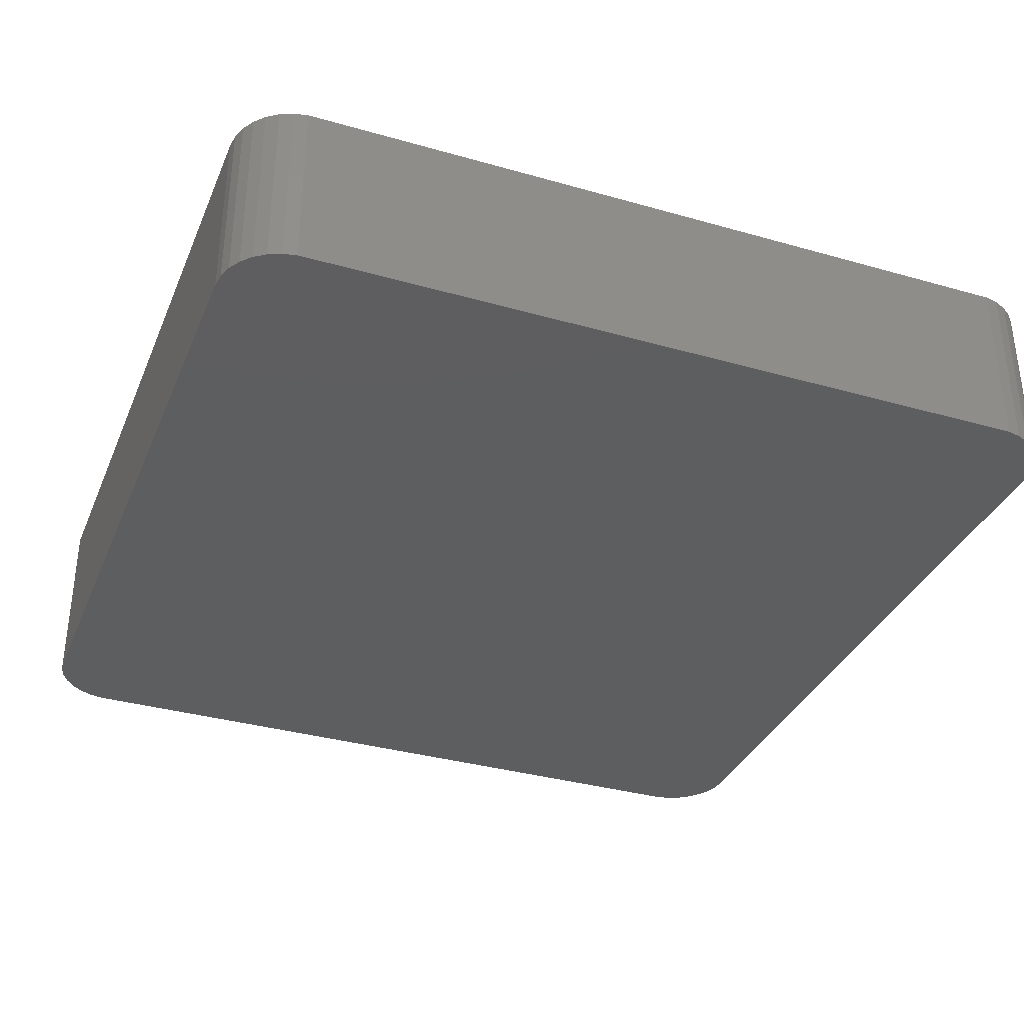
<metadata>
{"format":"stl","ext":"stl","renderer":"f3d","projection":"perspective","resolution":1024,"background":"white","views":[{"elev":-34.7,"azim":159.1,"up":"+Z"}]}
</metadata>
<code>
# stl→obj: 440 verts, 876 faces
v -16.81 -19.48 0
v 16.81 -19.48 8.01
v -16.81 -19.48 8.01
v 16.81 -19.48 0
v 19.5 -16.5 8.01
v 19.5 16.5 0
v 19.5 16.5 8.01
v 19.5 -16.5 0
v -17.43 -19.35 0
v -17.43 -19.35 8.01
v 17.43 19.35 0
v 16.81 19.48 8.01
v 17.43 19.35 8.01
v 16.81 19.48 0
v 19.24 17.72 8.01
v 18.93 18.26 0
v 18.93 18.26 8.01
v 19.24 17.72 0
v 19.43 17.12 0
v 19.43 17.12 8.01
v -19.24 17.72 0
v -18.93 18.26 8.01
v -18.93 18.26 0
v -19.24 17.72 8.01
v 19.24 -17.72 8.01
v 19.43 -17.12 0
v 19.43 -17.12 8.01
v 19.24 -17.72 0
v 18 -19.1 0
v 18.51 -18.73 8.01
v 18 -19.1 8.01
v 18.51 -18.73 0
v -18 -19.1 0
v -18 -19.1 8.01
v -16.81 19.48 8.01
v -16.81 19.48 0
v 18.51 18.73 0
v 18 19.1 8.01
v 18.51 18.73 8.01
v 18 19.1 0
v -19.43 -17.12 0
v -19.5 -16.5 8.01
v -19.5 -16.5 0
v -19.43 -17.12 8.01
v -19.5 16.5 8.01
v -19.5 16.5 0
v 18.93 -18.26 8.01
v 18.93 -18.26 0
v -18.51 18.73 8.01
v -18.51 18.73 0
v -18.51 -18.73 0
v -18.93 -18.26 8.01
v -18.93 -18.26 0
v -18.51 -18.73 8.01
v -19.43 17.12 8.01
v -19.43 17.12 0
v 16.21 15.88 8.01
v 16.5 15 8.01
v 16.5 -15 8.01
v 16.47 -15.31 8.01
v 16 16.11 8.01
v 16.37 -15.61 8.01
v 16.21 -15.88 8.01
v 15.75 16.3 8.01
v 16.47 15.31 8.01
v 16.37 15.61 8.01
v 15.46 16.43 8.01
v 15.16 16.49 8.01
v -15.16 16.49 8.01
v -16 16.11 8.01
v -16.21 15.88 8.01
v -18 19.1 8.01
v -17.43 19.35 8.01
v -15.75 16.3 8.01
v -15.46 16.43 8.01
v 16 -16.11 8.01
v 17.43 -19.35 8.01
v 15.75 -16.3 8.01
v 15.46 -16.43 8.01
v 15.16 -16.49 8.01
v -15.16 -16.49 8.01
v -15.46 -16.43 8.01
v -15.75 -16.3 8.01
v -16 -16.11 8.01
v -16.21 -15.88 8.01
v -16.37 -15.61 8.01
v -16.47 -15.31 8.01
v -16.5 -15 8.01
v -16.5 15 8.01
v -16.37 15.61 8.01
v -16.47 15.31 8.01
v -19.24 -17.72 8.01
v 17.43 -19.35 0
v -17.43 19.35 0
v -18 19.1 0
v -19.24 -17.72 0
v 16.5 15 4.95
v 16.47 15.31 4.95
v 15.16 -16.49 4.95
v -15.16 -16.49 4.95
v 15.16 16.49 4.95
v 15.46 16.43 4.95
v 16.5 -15 4.95
v -15.16 16.49 4.95
v 16.21 15.88 4.95
v 16 16.11 4.95
v 16 -16.11 4.95
v 15.75 -16.3 4.95
v -16.5 -15 4.95
v -16.47 -15.31 4.95
v -15.46 -16.43 4.95
v -16.5 15 4.95
v -16 16.11 4.95
v -15.75 16.3 4.95
v 15.75 16.3 4.95
v 16.37 15.61 4.95
v 16.37 -15.61 4.95
v 16.47 -15.31 4.95
v 15.46 -16.43 4.95
v -15.75 -16.3 4.95
v -16.47 15.31 4.95
v -15.46 16.43 4.95
v -16.21 -15.88 4.95
v -16 -16.11 4.95
v -16.37 15.61 4.95
v -16.21 15.88 4.95
v 16.21 -15.88 4.95
v -16.37 -15.61 4.95
v 0.7136 5.147 4.95
v 2.926 6.843 3
v 1.018 7.249 4.95
v 2.621 4.742 3
v 4.866 3.648 3
v 7.14 5.091 4.95
v 5.232 5.496 3
v 6.773 3.243 4.95
v 7.178 10.18 4.95
v 6.906 10.48 4.95
v 5.601 9.031 3
v 3.267 8.63 3
v 1.485 9.423 4.95
v 1.359 9.036 4.95
v 2.23 10.29 4.95
v 3.535 8.842 3
v 1.962 10.08 4.95
v 4.48 11.1 4.95
v 4.259 9.12 3
v 4.684 9.159 3
v 4.056 11.06 4.95
v 5.95 10.95 4.95
v 6.203 10.89 4.95
v 5.348 9.094 3
v 7.392 6.971 4.95
v 5.484 7.376 3
v 0.4611 2.98 4.95
v 2.368 2.575 3
v 0.4185 2.575 4.95
v 0.3729 2.086 4.95
v 2.323 2.086 3
v 6.313 1.681 4.95
v 4.406 2.086 3
v 3.657 10.97 4.95
v 3.871 9.01 3
v 3.269 10.86 4.95
v 5.1 9.133 3
v 5.552 11.03 4.95
v 5.304 11.07 4.95
v 6.576 10.72 4.95
v 7.434 7.376 4.95
v 1.689 9.776 4.95
v 5.078 11.09 4.95
v 4.874 9.153 3
v 2.896 10.7 4.95
v 7.551 9.031 4.95
v 2.56 10.53 4.95
v 7.508 9.437 4.95
v -3.4 3.28 3
v -3.313 1.863 3
v -3.177 3.28 3
v -4.425 3.372 3
v -5.705 1.863 3
v -5.806 0.703 3
v -3.427 0.6752 3
v -5.808 0.6752 3
v -5.871 -1.397 3
v -3.539 -1.397 3
v -3.534 -0.9837 3
v -3.48 0.06026 3
v -5.771 -2.641 3
v -4.33 -5.304 3
v -5.306 -4.161 3
v -5.268 -4.275 3
v -5.431 3.641 3
v -5.853 0.06026 3
v -5.865 -0.1051 3
v -6.575 1.921 3
v -6.318 4.077 3
v -7.415 4.195 3
v -6.983 4.669 3
v -7.502 4.077 3
v -7.792 3.683 3
v -7.816 3.641 3
v -7.309 2.051 3
v -7.972 3.372 3
v -8.025 3.28 3
v -7.909 2.254 3
v -8.112 3.13 3
v -8.372 2.53 3
v 4.123 -0.3236 3
v 2.434 -1.149 3
v 2.545 -1.204 3
v 2.184 0.5922 3
v 1.68 -0.3236 3
v 1.3 -1.013 3
v 1.201 -1.149 3
v 1.721 -2.406 3
v 0.2841 -2.406 3
v 1.457 -2.872 3
v 0.9406 -3.488 3
v -0.7892 -3.488 3
v 0.3763 -4.161 3
v 0.2425 -4.32 3
v -1.195 -5.317 3
v -1.844 -4.161 3
v -2.844 -5.689 3
v -2.648 -3.958 3
v -3.171 -3.473 3
v -3.454 -2.641 3
v 4.231 0.5922 3
v 4.059 -1.013 3
v 4.047 -1.149 3
v 4.042 -1.204 3
v 3.899 -2.741 3
v 2.04 -2.741 3
v 2.125 -2.382 3
v 1.771 -3.871 3
v 1.572 -5.162 3
v 3.726 -5.162 3
v 1.525 -5.461 3
v 1.434 -6.943 3
v 3.601 -7.585 3
v 1.478 -7.585 3
v 1.504 -7.973 3
v 1.705 -8.738 3
v 2.02 -9.269 3
v 3.583 -9.362 3
v 2.434 -9.593 3
v 6.582 -7.251 3
v 6.658 -7.379 3
v 6.654 -7.368 3
v 6.027 -8.157 3
v 6.697 -7.491 3
v 6.729 -7.585 3
v 6.493 -7.111 3
v 6.5 -7.118 3
v 6.298 -6.899 3
v 5.101 -7.111 3
v 6.073 -6.748 3
v 6.739 -7.613 3
v 4.878 -8.812 3
v 4.694 -7.251 3
v 4.309 -7.379 3
v 3.944 -7.491 3
v -3.515 -0.4954 3
v -5.759 -2.79 3
v -5.533 -3.473 3
v -5.885 -0.4954 3
v -5.373 -3.958 3
v -5.893 -0.6544 3
v -5.899 -0.9837 3
v -5.9 -1.038 3
v 4.888 11.1 4.95
v 7.382 9.824 4.95
v 0.6058 1.08 4.623
v 0.2884 1.178 4.95
v 6.138 0.1868 4.95
v 6.055 -0.5259 4.95
v -0.1017 0.4696 4.95
v 0.1542 -0.2377 4.383
v 6.009 -1.013 4.95
v 0.1165 -0.2123 4.428
v -0.316 0.08028 4.95
v 2.461 -1.238 3.068
v 5.997 -1.149 4.95
v 5.992 -1.204 4.95
v 1.969 -2.313 3.171
v 1.955 -2.346 3.174
v 1.9 -2.485 3.195
v -0.3765 -0.002562 4.95
v -1.133 -1.224 4.841
v -1.216 -1.154 4.95
v 5.849 -2.741 4.95
v 1.818 -2.693 3.227
v 1.683 -3.036 3.279
v 1.704 -2.982 3.271
v -1.83 -2.19 4.655
v -1.581 -1.521 4.95
v 1.318 -3.762 3.466
v 1.312 -3.774 3.469
v 0.9542 -4.562 3.703
v 0.948 -4.576 3.707
v -1.906 -2.341 4.569
v -2.041 -2.727 4.316
v -2.054 -2.875 4.198
v -4.932 -7.159 4.95
v -5.305 -6.993 4.95
v -5.634 -6.753 4.95
v 0.8605 -4.769 3.764
v -3.048 -7.628 4.95
v -3.447 -7.543 4.95
v -0.4173 -6.99 4.854
v -0.5929 -7.172 4.95
v -0.5033 -7.132 4.95
v -0.389 -6.943 4.823
v -0.3169 -6.839 4.757
v -2.64 -7.628 4.95
v 0.7485 -4.987 3.841
v 0.6863 -5.089 3.887
v 0.7866 -4.925 3.813
v 0.6732 -5.11 3.897
v 0.5791 -5.26 3.967
v 0.4602 -5.461 4.065
v -2.242 -7.543 4.95
v -6.846 -5.421 4.95
v -7.05 -5.068 4.95
v -7.087 -4.954 4.95
v -6.573 -5.724 4.95
v -7.154 -4.751 4.95
v -7.315 -4.266 4.95
v -7.54 -3.584 4.95
v -7.666 -3.196 4.95
v -7.709 -2.79 4.95
v -7.721 -2.641 4.95
v -7.821 -1.397 4.95
v -1.589 -1.397 4.95
v -5.208 5.699 4.95
v -4.752 5.475 4.95
v -9.079 5.223 4.95
v -9.37 4.83 4.95
v -9.394 4.788 4.95
v -8.72 5.644 4.95
v -8.288 6.118 4.95
v -6.381 6.524 4.95
v -6.779 6.609 4.95
v -5.678 6.118 4.95
v -6.008 6.358 4.95
v -7.187 6.609 4.95
v -7.586 6.524 4.95
v -7.958 6.358 4.95
v -8.993 5.341 4.95
v -1.396 4.073 4.95
v -1.6 4.426 4.95
v -10.15 1.737 4.95
v -10.28 2.125 4.95
v -2.202 4.969 4.95
v -2.575 5.135 4.95
v -2.973 5.22 4.95
v -9.347 0.8415 4.95
v -9.677 1.081 4.95
v -3.196 5.22 4.95
v -8.884 0.5657 4.95
v -9.95 1.384 4.95
v -9.69 4.277 4.95
v -9.603 4.426 4.95
v -1.227 3.28 4.95
v -1.27 3.686 4.95
v -1.363 1.863 4.95
v -10.15 3.323 4.95
v -9.893 3.924 4.95
v -10.28 2.936 4.95
v -10.32 2.53 4.95
v -6.668 1.035 3.891
v -7.1 0.703 4.294
v -7.136 0.6752 4.328
v -7.482 0.4058 4.655
v -8.511 0.3999 4.95
v -7.912 0.1967 4.95
v -1.872 4.729 4.95
v -7.795 0.1718 4.95
v -4.098 5.301 4.95
v -9.55 4.518 4.95
v -7.803 0.06026 4.95
v -1.477 0.6752 4.95
v -1.53 0.06026 4.95
v -7.815 -0.1051 4.95
v -7.835 -0.4954 4.95
v -1.565 -0.4954 4.95
v -1.584 -0.9837 4.95
v -7.849 -0.9837 4.95
v -7.843 -0.6544 4.95
v -7.85 -1.038 4.95
v 5.699 -4.845 4.95
v 5.521 -5.049 4.787
v 5.436 -5.162 4.71
v -0.4466 -7.963 4.95
v -0.4459 -7.973 4.95
v 0.1271 -9.885 4.95
v 0.4422 -10.41 4.95
v -0.4033 -8.378 4.95
v 1.459 -11.28 4.95
v 1.129 -11.04 4.95
v 3.787 -11.3 4.95
v 4.185 -11.22 4.95
v 8.646 -7.207 4.95
v 8.52 -6.82 4.95
v 0.7149 -10.72 4.95
v 2.638 -11.53 4.95
v 2.23 -11.53 4.95
v 7.332 -9.606 4.95
v 8.044 -9.062 4.95
v 8.316 -8.759 4.95
v -0.07678 -9.532 4.95
v -0.2028 -9.144 4.95
v 1.831 -11.45 4.95
v 5.481 -10.67 4.95
v 5.853 -10.5 4.95
v 8.689 -7.613 4.95
v 7.002 -9.846 4.95
v 8.52 -8.406 4.95
v -0.4724 -7.585 4.95
v 8.646 -8.018 4.95
v 8.511 -6.792 4.95
v 3.867 -7.254 3.249
v 8.478 -6.698 4.95
v 4.765 -6.078 4.086
v 4.449 -6.498 3.792
v 4.15 -6.891 3.513
v 8.44 -6.586 4.95
v 8.436 -6.575 4.95
v 8.232 -6.222 4.95
v 8.16 -6.105 4.95
v 8.077 -5.971 4.95
v 7.804 -5.668 4.95
v 7.798 -5.662 4.95
v 6.675 -4.893 4.95
v 6.277 -4.808 4.95
v 5.869 -4.808 4.95
v 7.048 -5.059 4.95
v 7.273 -5.21 4.95
v 7.603 -5.45 4.95
f 1 2 3
f 2 1 4
f 5 6 7
f 6 5 8
f 9 3 10
f 3 9 1
f 11 12 13
f 12 11 14
f 15 16 17
f 16 15 18
f 7 19 20
f 19 7 6
f 21 22 23
f 22 21 24
f 25 26 27
f 26 25 28
f 27 8 5
f 8 27 26
f 29 30 31
f 30 29 32
f 33 10 34
f 10 33 9
f 14 35 12
f 35 14 36
f 20 18 15
f 18 20 19
f 37 38 39
f 38 37 40
f 40 13 38
f 13 40 11
f 17 37 39
f 37 17 16
f 41 42 43
f 42 41 44
f 43 45 46
f 45 43 42
f 47 28 25
f 28 47 48
f 30 48 47
f 48 30 32
f 23 49 50
f 49 23 22
f 51 52 53
f 52 51 54
f 46 55 56
f 55 46 45
f 57 7 20
f 7 58 5
f 57 20 15
f 59 5 58
f 57 15 17
f 60 5 59
f 61 17 39
f 62 5 60
f 61 39 38
f 63 5 62
f 61 38 13
f 5 63 27
f 64 13 12
f 27 63 25
f 25 63 47
f 7 65 58
f 7 66 65
f 7 57 66
f 17 61 57
f 13 64 61
f 12 67 64
f 12 68 67
f 12 69 68
f 70 22 71
f 22 70 49
f 49 70 72
f 72 70 73
f 74 73 70
f 73 74 35
f 75 35 74
f 69 35 75
f 35 69 12
f 76 47 63
f 47 76 30
f 30 76 31
f 31 76 77
f 78 77 76
f 77 78 2
f 79 2 78
f 80 2 79
f 81 2 80
f 81 3 2
f 82 3 81
f 83 3 82
f 10 83 84
f 52 84 85
f 42 85 86
f 42 86 87
f 42 87 88
f 89 45 88
f 24 71 22
f 42 88 45
f 55 71 24
f 85 42 44
f 45 71 55
f 83 10 3
f 71 45 90
f 84 34 10
f 90 45 91
f 84 54 34
f 91 45 89
f 84 52 54
f 85 92 52
f 85 44 92
f 93 31 77
f 31 93 29
f 4 77 2
f 77 4 93
f 94 72 73
f 72 94 95
f 36 73 35
f 73 36 94
f 95 49 72
f 49 95 50
f 51 34 54
f 34 51 33
f 4 8 26
f 43 8 4
f 4 26 28
f 8 43 6
f 4 28 48
f 6 14 19
f 4 48 32
f 19 14 18
f 4 32 29
f 18 14 16
f 4 29 93
f 16 14 37
f 37 14 40
f 40 14 11
f 43 4 1
f 46 6 43
f 43 1 9
f 6 46 14
f 43 9 33
f 14 46 36
f 43 33 51
f 36 46 94
f 43 51 53
f 94 46 95
f 43 53 96
f 95 46 50
f 43 96 41
f 50 46 23
f 23 46 21
f 21 46 56
f 96 44 41
f 44 96 92
f 56 24 21
f 24 56 55
f 53 92 96
f 92 53 52
f 97 65 98
f 65 97 58
f 99 81 80
f 81 99 100
f 101 67 68
f 67 101 102
f 103 58 97
f 58 103 59
f 104 68 69
f 68 104 101
f 105 61 106
f 61 105 57
f 107 78 76
f 78 107 108
f 87 109 88
f 109 87 110
f 100 82 81
f 82 100 111
f 88 112 89
f 112 88 109
f 113 74 70
f 74 113 114
f 102 64 67
f 64 102 115
f 115 61 64
f 61 115 106
f 116 57 105
f 57 116 66
f 98 66 116
f 66 98 65
f 117 60 118
f 60 117 62
f 119 80 79
f 80 119 99
f 111 83 82
f 83 111 120
f 89 121 91
f 121 89 112
f 122 69 75
f 69 122 104
f 114 75 74
f 75 114 122
f 118 59 103
f 59 118 60
f 108 79 78
f 79 108 119
f 84 123 85
f 123 84 124
f 91 125 90
f 125 91 121
f 90 126 71
f 126 90 125
f 71 113 70
f 113 71 126
f 127 62 117
f 62 127 63
f 107 63 127
f 63 107 76
f 86 110 87
f 110 86 128
f 85 128 86
f 128 85 123
f 120 84 83
f 84 120 124
f 129 130 131
f 130 129 132
f 133 134 135
f 134 133 136
f 137 138 139
f 140 141 142
f 143 140 144
f 140 143 145
f 131 140 142
f 140 131 130
f 146 147 148
f 147 146 149
f 150 139 151
f 139 150 152
f 135 153 154
f 153 135 134
f 155 132 129
f 132 155 156
f 156 155 157
f 158 156 157
f 156 158 159
f 133 160 136
f 160 133 161
f 162 163 147
f 163 162 164
f 165 166 167
f 166 165 152
f 138 168 139
f 168 151 139
f 153 169 154
f 140 145 170
f 140 170 141
f 150 166 152
f 171 165 167
f 165 171 172
f 147 149 162
f 163 164 173
f 154 174 139
f 174 154 169
f 173 144 163
f 144 173 175
f 144 175 143
f 174 176 139
f 177 178 179
f 180 178 177
f 181 178 180
f 182 183 181
f 184 183 182
f 185 186 187
f 183 184 188
f 178 181 183
f 186 185 189
f 190 191 192
f 186 191 190
f 181 180 193
f 194 188 184
f 195 188 194
f 196 193 197
f 193 196 181
f 198 197 199
f 200 197 198
f 201 197 200
f 202 197 201
f 197 203 196
f 197 202 203
f 204 203 202
f 205 203 204
f 203 205 206
f 207 206 205
f 206 207 208
f 209 210 211
f 159 161 156
f 212 161 159
f 161 212 210
f 213 210 212
f 214 210 213
f 215 210 214
f 210 215 216
f 217 216 215
f 216 217 218
f 218 217 219
f 220 219 217
f 219 220 221
f 221 220 222
f 220 223 222
f 224 223 220
f 225 224 226
f 224 225 223
f 190 226 227
f 190 227 228
f 226 190 225
f 190 228 186
f 152 154 139
f 165 154 152
f 172 154 165
f 148 154 172
f 154 130 135
f 147 154 148
f 132 135 130
f 163 154 147
f 135 132 133
f 133 156 161
f 210 229 161
f 210 209 229
f 209 211 230
f 230 211 231
f 144 154 163
f 231 211 232
f 232 211 233
f 140 154 144
f 234 233 235
f 154 140 130
f 156 133 132
f 235 233 211
f 236 233 234
f 237 238 236
f 233 236 238
f 239 238 237
f 240 238 239
f 238 240 241
f 242 241 240
f 243 241 242
f 244 241 243
f 241 245 246
f 246 245 247
f 245 241 244
f 248 249 250
f 251 249 248
f 249 251 252
f 252 251 253
f 254 248 255
f 248 254 251
f 251 254 256
f 257 256 258
f 253 251 259
f 256 257 251
f 257 260 251
f 261 260 257
f 262 260 261
f 263 260 262
f 241 260 263
f 260 241 246
f 188 195 264
f 186 265 266
f 267 264 195
f 186 266 268
f 191 186 268
f 269 264 267
f 186 189 265
f 264 269 187
f 270 187 269
f 271 187 270
f 187 271 185
f 172 272 148
f 272 172 171
f 148 272 146
f 176 273 139
f 273 137 139
f 274 158 275
f 158 274 159
f 159 274 212
f 229 160 161
f 160 229 276
f 213 212 274
f 209 276 229
f 276 209 277
f 278 274 275
f 274 278 213
f 214 213 279
f 230 277 209
f 277 230 280
f 278 279 213
f 279 278 281
f 281 278 282
f 283 211 210
f 232 284 231
f 284 232 285
f 210 286 283
f 216 286 210
f 287 216 288
f 286 216 287
f 289 290 215
f 290 289 291
f 217 215 290
f 279 215 214
f 215 279 281
f 231 280 230
f 280 231 284
f 289 281 282
f 281 289 215
f 283 235 211
f 235 283 286
f 233 285 232
f 285 233 292
f 288 235 287
f 235 288 234
f 234 288 293
f 235 286 287
f 294 295 218
f 296 217 290
f 297 290 291
f 296 290 297
f 217 296 220
f 216 293 288
f 218 293 216
f 293 218 295
f 219 294 218
f 294 219 298
f 219 299 298
f 221 299 219
f 299 221 300
f 300 221 301
f 302 220 296
f 303 220 302
f 220 303 304
f 220 304 224
f 305 190 306
f 306 190 307
f 222 301 221
f 301 222 308
f 309 225 310
f 311 312 313
f 314 312 311
f 223 314 315
f 314 223 312
f 190 310 225
f 310 190 305
f 316 225 309
f 317 222 318
f 222 317 319
f 222 320 318
f 320 222 321
f 222 322 321
f 223 322 222
f 322 223 315
f 223 323 312
f 323 223 225
f 324 192 325
f 316 323 225
f 319 308 222
f 326 192 191
f 192 326 325
f 327 190 192
f 190 327 307
f 327 192 324
f 224 304 226
f 328 191 268
f 191 328 326
f 329 268 266
f 268 329 328
f 227 304 303
f 304 227 226
f 330 266 265
f 266 330 329
f 228 303 302
f 303 228 227
f 331 265 332
f 330 265 331
f 189 332 265
f 332 189 333
f 333 185 334
f 185 333 189
f 335 296 297
f 186 296 335
f 296 186 302
f 302 186 228
f 336 193 337
f 193 336 197
f 338 201 200
f 201 338 339
f 340 201 339
f 201 340 202
f 341 199 342
f 199 341 198
f 343 344 199
f 199 336 345
f 336 199 197
f 345 346 199
f 199 347 348
f 199 348 349
f 350 200 198
f 200 350 338
f 346 343 199
f 199 344 347
f 199 349 342
f 198 341 350
f 351 352 179
f 353 208 354
f 355 356 179
f 356 357 179
f 358 208 359
f 179 360 177
f 360 179 357
f 358 206 208
f 206 358 361
f 359 208 362
f 363 205 364
f 205 363 207
f 365 366 179
f 366 351 179
f 178 365 179
f 365 178 367
f 368 207 369
f 207 368 208
f 208 370 371
f 362 208 353
f 181 196 372
f 203 372 196
f 372 203 373
f 373 203 374
f 374 203 375
f 376 203 206
f 203 376 377
f 376 206 361
f 352 378 179
f 378 355 179
f 208 368 370
f 354 208 371
f 377 375 203
f 375 377 379
f 207 363 369
f 337 180 380
f 180 337 193
f 381 202 340
f 202 381 204
f 380 177 360
f 177 380 180
f 364 204 381
f 204 364 205
f 194 374 375
f 382 375 379
f 375 382 194
f 374 194 184
f 188 383 183
f 383 188 384
f 183 367 178
f 367 183 383
f 372 182 181
f 182 372 373
f 184 373 374
f 373 184 182
f 382 195 194
f 195 382 385
f 386 195 385
f 195 386 267
f 264 384 188
f 384 264 387
f 187 387 264
f 387 187 388
f 389 269 390
f 269 389 270
f 390 267 386
f 267 390 269
f 391 270 389
f 270 391 271
f 334 271 391
f 271 334 185
f 186 388 187
f 388 186 335
f 295 234 293
f 294 234 295
f 234 294 236
f 298 236 294
f 236 298 299
f 301 237 300
f 308 237 301
f 319 237 308
f 237 319 317
f 300 236 299
f 236 300 237
f 233 392 292
f 238 392 233
f 392 238 393
f 393 238 394
f 243 395 396
f 395 243 242
f 397 245 244
f 245 397 398
f 399 243 396
f 400 247 401
f 402 403 246
f 404 405 259
f 406 245 398
f 245 401 247
f 401 245 406
f 407 247 408
f 259 409 410
f 409 259 251
f 410 411 259
f 412 244 413
f 247 402 246
f 402 247 407
f 414 247 400
f 415 416 260
f 417 404 259
f 243 413 244
f 413 243 399
f 397 244 412
f 408 247 414
f 251 416 418
f 416 251 260
f 246 415 260
f 415 246 403
f 411 419 259
f 395 242 420
f 419 421 259
f 421 417 259
f 253 405 422
f 405 253 259
f 418 409 251
f 263 423 241
f 252 422 424
f 422 252 253
f 318 237 317
f 237 318 320
f 320 239 237
f 239 320 321
f 238 425 394
f 238 426 425
f 238 427 426
f 238 423 427
f 423 238 241
f 242 314 311
f 314 242 240
f 239 321 322
f 240 322 315
f 240 315 314
f 322 240 239
f 420 311 313
f 311 420 242
f 423 262 427
f 262 423 263
f 249 424 428
f 424 249 252
f 429 430 250
f 250 428 429
f 428 250 249
f 427 261 426
f 261 427 262
f 248 430 431
f 430 248 250
f 255 431 432
f 431 255 248
f 426 257 425
f 257 426 261
f 432 433 255
f 254 433 434
f 433 254 255
f 435 436 258
f 258 436 437
f 393 437 392
f 437 393 258
f 394 258 393
f 425 258 394
f 258 425 257
f 438 435 258
f 258 439 438
f 439 258 256
f 256 434 440
f 434 256 254
f 440 439 256
f 377 382 379
f 376 386 385
f 376 389 390
f 386 376 390
f 376 385 377
f 382 377 385
f 101 97 98
f 97 429 103
f 101 98 116
f 428 103 429
f 101 116 105
f 424 103 428
f 101 105 106
f 422 103 424
f 101 106 115
f 405 103 422
f 101 115 102
f 417 103 404
f 97 101 273
f 99 103 411
f 103 99 118
f 127 99 107
f 118 99 117
f 411 103 419
f 419 103 421
f 421 103 417
f 404 103 405
f 97 134 136
f 97 136 429
f 429 136 430
f 430 136 431
f 431 136 432
f 276 432 136
f 97 174 169
f 97 176 174
f 97 273 176
f 101 137 273
f 101 138 137
f 101 168 138
f 101 151 168
f 101 150 151
f 101 166 150
f 101 167 166
f 101 171 167
f 101 272 171
f 101 146 272
f 101 149 146
f 104 149 101
f 149 104 162
f 162 104 164
f 367 275 158
f 367 158 157
f 365 157 155
f 366 155 129
f 378 129 131
f 157 365 367
f 275 367 278
f 357 131 142
f 383 278 367
f 278 383 282
f 346 142 141
f 155 366 365
f 129 351 366
f 129 352 351
f 343 141 170
f 129 378 352
f 131 355 378
f 131 356 355
f 104 170 145
f 131 357 356
f 142 345 357
f 357 345 360
f 104 145 143
f 360 345 380
f 104 143 175
f 380 345 337
f 337 345 336
f 142 346 345
f 104 175 173
f 141 343 346
f 164 104 173
f 170 104 344
f 170 344 343
f 344 104 347
f 112 338 350
f 112 340 339
f 112 364 381
f 340 112 381
f 368 112 370
f 369 112 368
f 363 112 369
f 364 112 363
f 338 112 339
f 341 112 350
f 342 112 341
f 349 112 342
f 112 349 104
f 348 104 349
f 347 104 348
f 107 99 108
f 108 99 119
f 117 99 127
f 410 99 411
f 409 99 410
f 418 99 409
f 416 99 418
f 415 99 416
f 403 99 415
f 402 99 403
f 407 99 402
f 408 99 407
f 100 408 414
f 312 420 313
f 323 420 312
f 420 323 395
f 395 323 396
f 396 323 399
f 323 413 399
f 316 413 323
f 413 316 412
f 309 412 316
f 412 309 397
f 397 309 398
f 310 398 309
f 305 398 310
f 398 100 406
f 398 305 100
f 406 100 401
f 100 305 306
f 109 326 328
f 109 329 330
f 329 109 328
f 358 333 334
f 361 334 391
f 361 389 376
f 389 361 391
f 334 361 358
f 359 333 358
f 333 359 332
f 332 359 331
f 362 331 359
f 109 331 362
f 331 109 330
f 109 362 353
f 370 112 371
f 371 112 354
f 408 100 99
f 400 100 414
f 401 100 400
f 307 100 306
f 109 307 327
f 109 327 324
f 109 324 325
f 326 109 325
f 109 354 112
f 112 104 122
f 354 109 353
f 112 122 114
f 307 109 100
f 112 114 113
f 100 109 111
f 112 113 126
f 111 109 120
f 112 126 125
f 120 109 124
f 112 125 121
f 124 109 123
f 123 109 128
f 128 109 110
f 97 169 153
f 97 153 134
f 432 276 433
f 277 433 276
f 433 277 434
f 434 277 440
f 280 440 277
f 276 136 160
f 284 440 280
f 285 440 284
f 440 285 439
f 292 439 285
f 439 292 438
f 438 292 435
f 435 292 436
f 436 292 437
f 437 292 392
f 282 383 289
f 384 289 383
f 387 289 384
f 289 387 291
f 388 291 387
f 335 291 388
f 291 335 297

</code>
